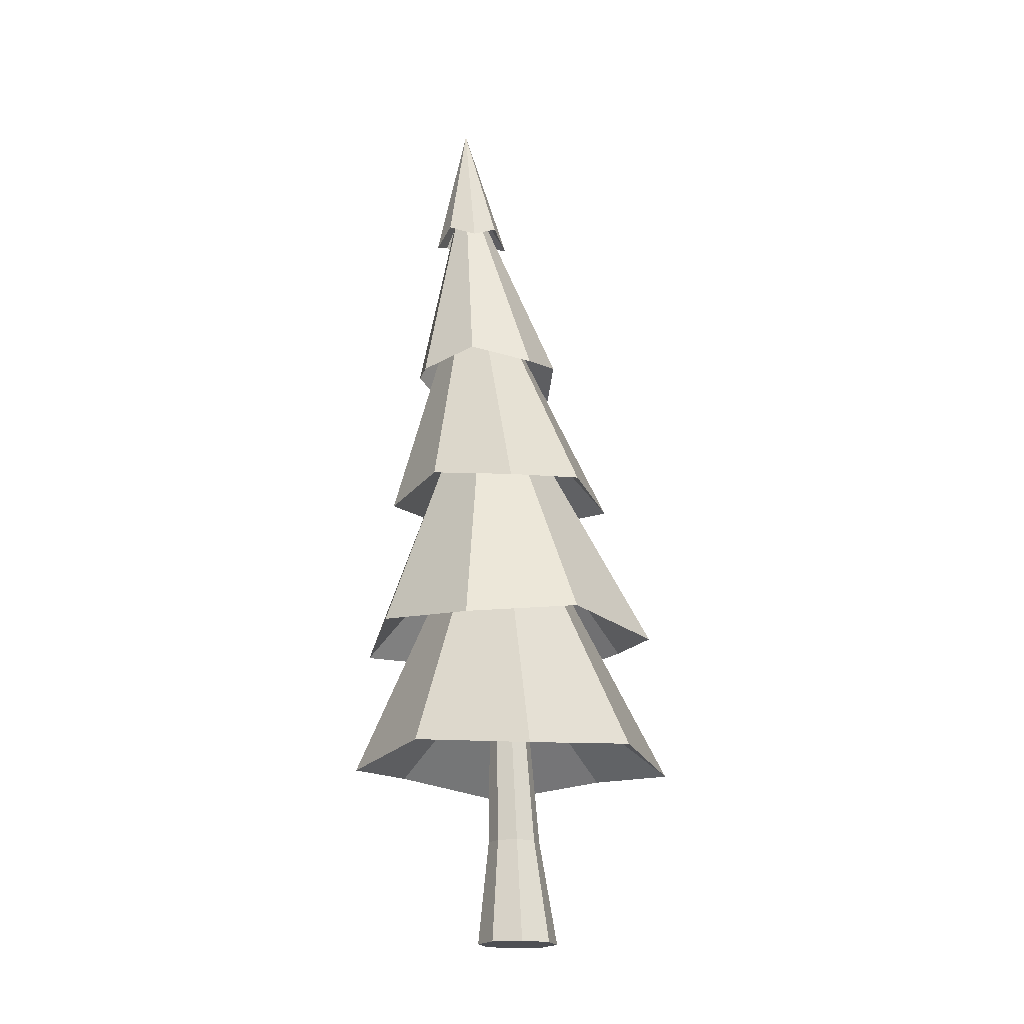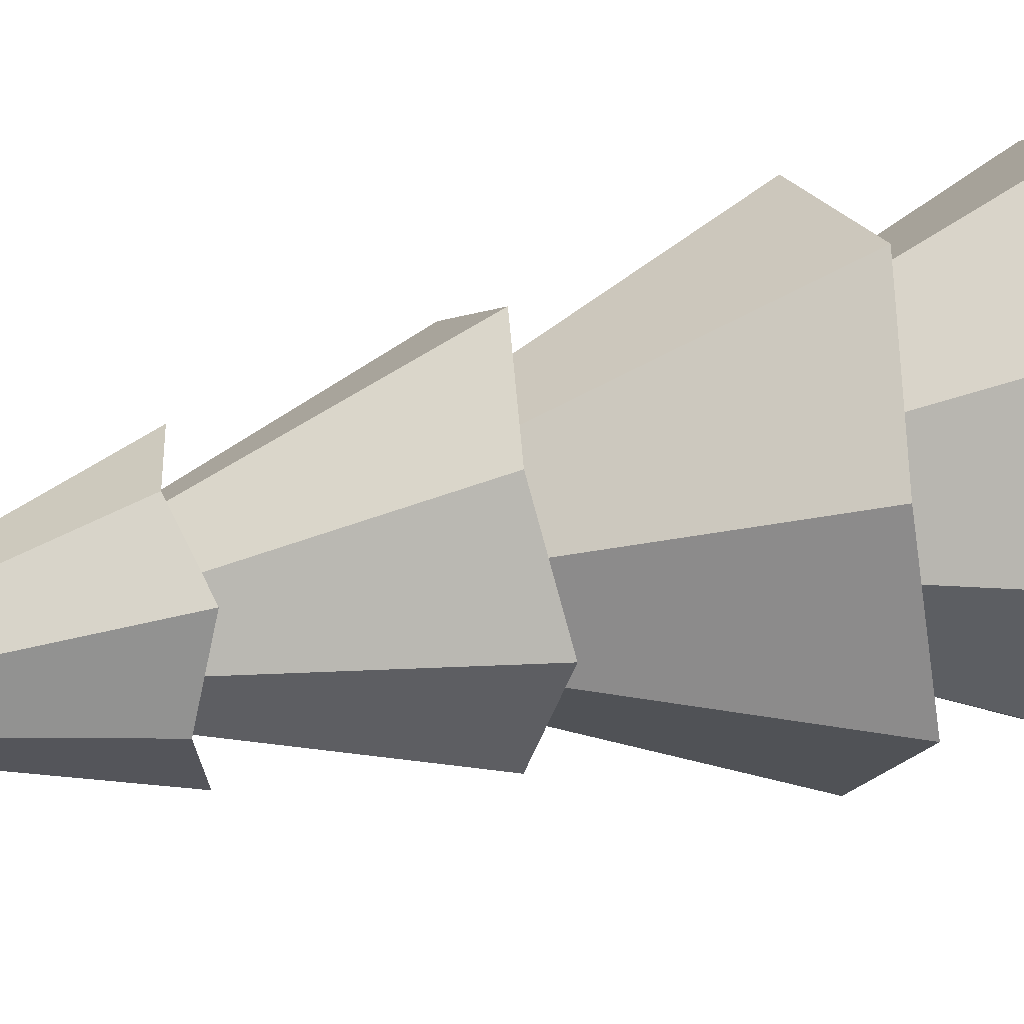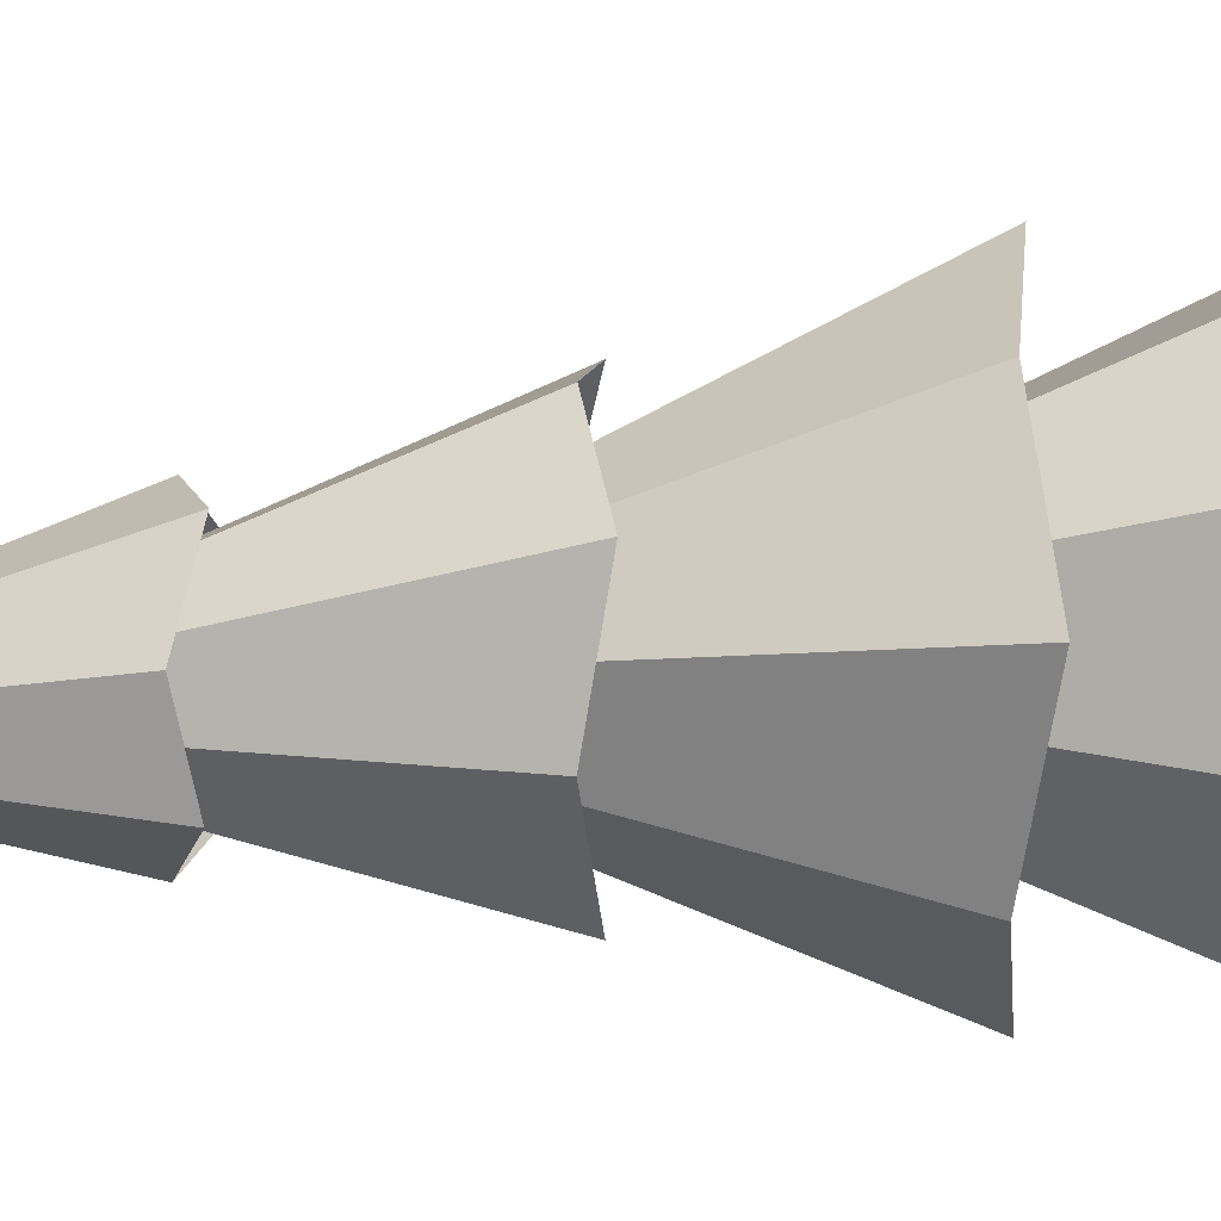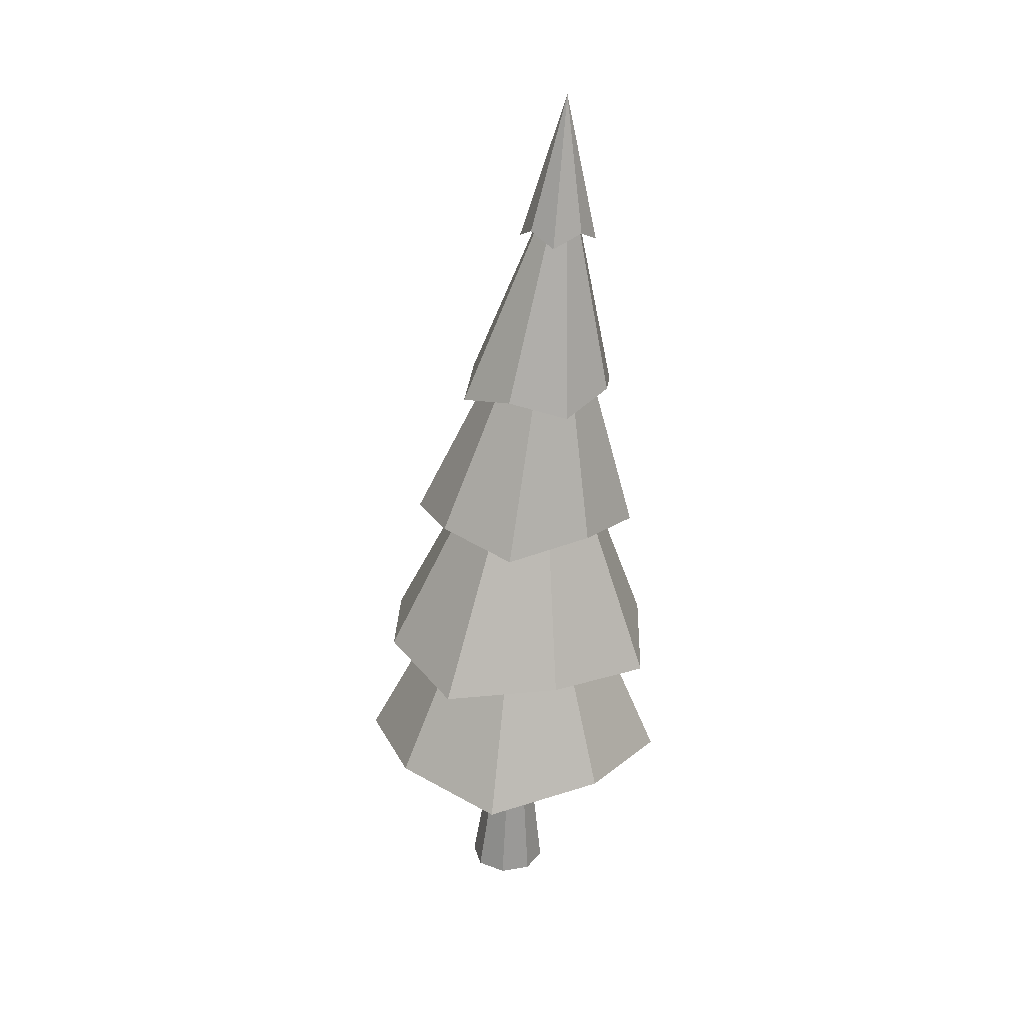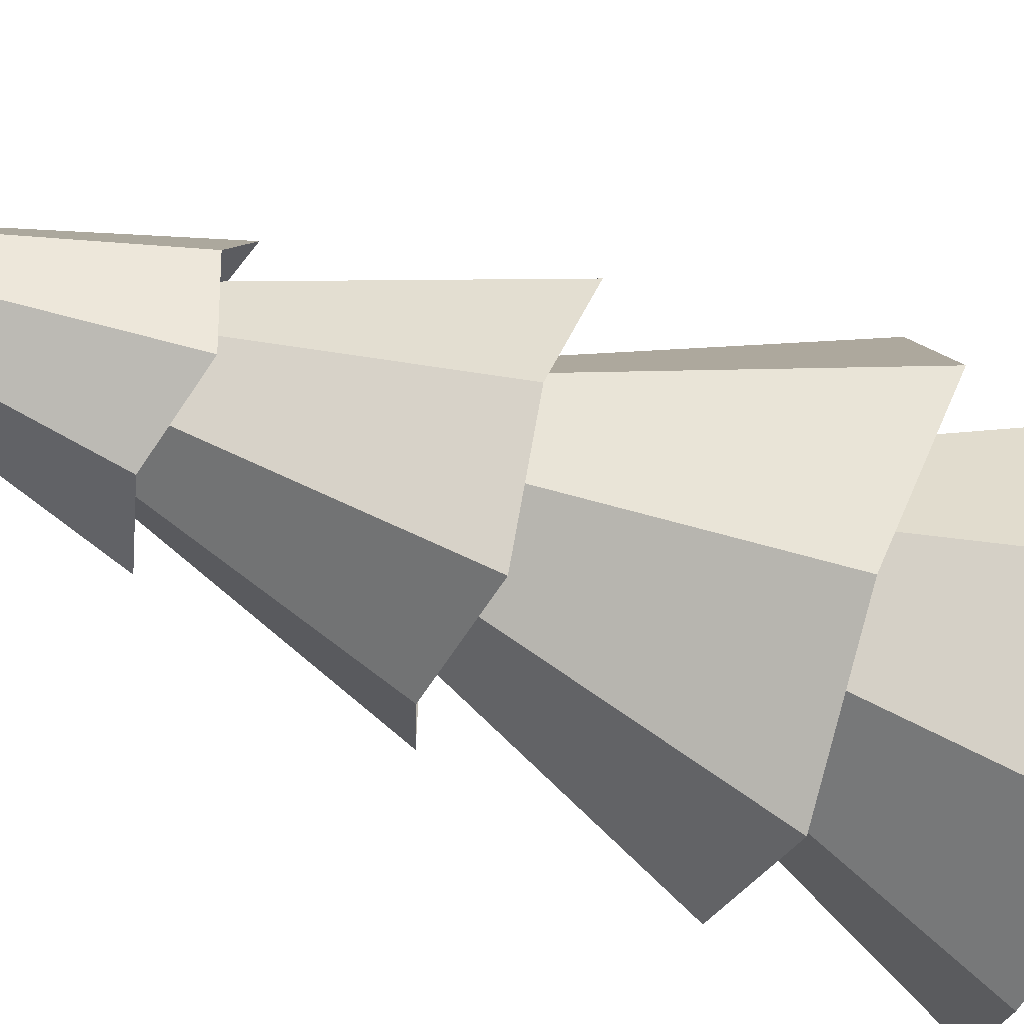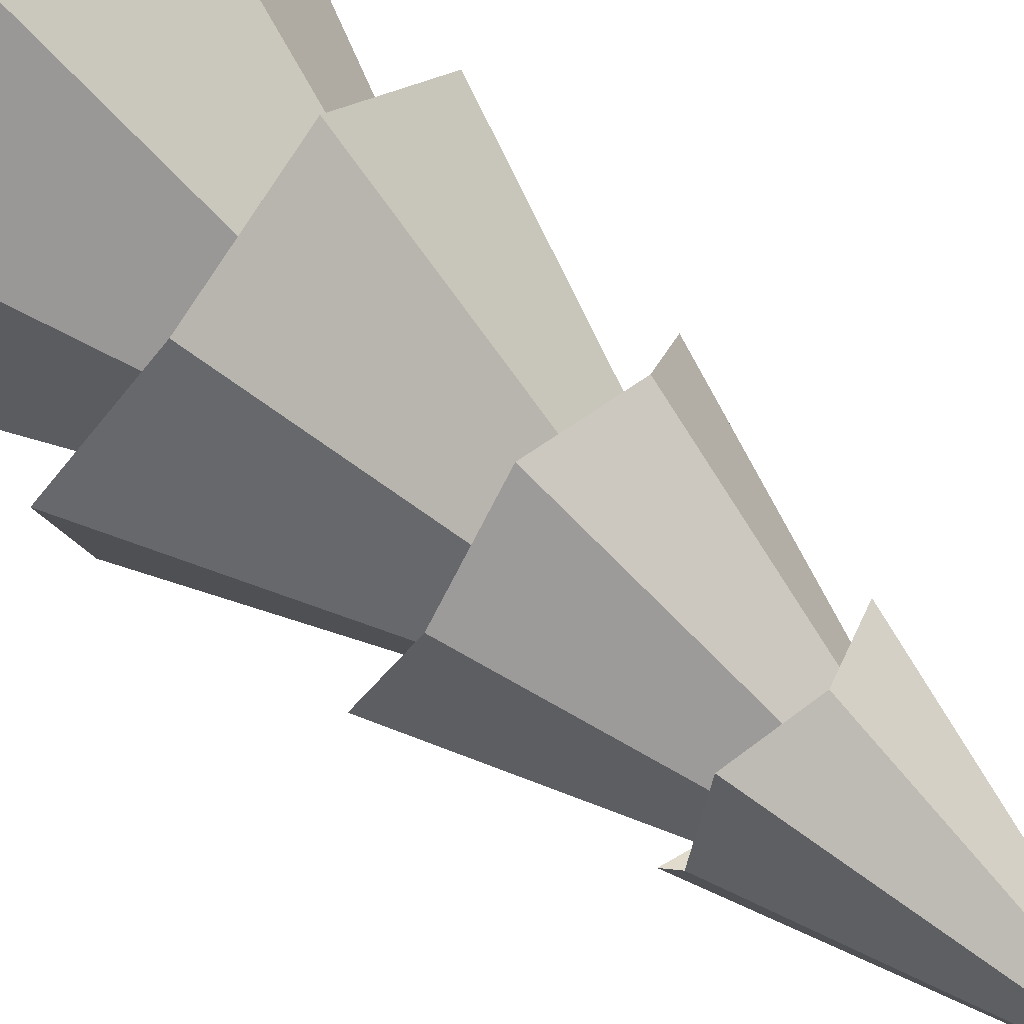
<metadata>
{"format":"obj","ext":"obj","renderer":"f3d","projection":"perspective","resolution":1024,"background":"white","views":[{"elev":-18.9,"azim":-96.1,"up":"+Y"},{"elev":28.0,"azim":-105.0,"up":"+Z"},{"elev":-19.7,"azim":-92.2,"up":"+Z"},{"elev":27.6,"azim":97.8,"up":"+Y"},{"elev":-77.7,"azim":-111.2,"up":"+Z"},{"elev":77.3,"azim":130.5,"up":"+Z"}]}
</metadata>
<code>
v  0 4.02 -0.515
v  0 4.776 -0.3553
v  0.1314 4.088 -0.4526
v  0.2 4.02 -0.3148
v  0.1314 4.088 -0.1896
v  0 4.02 -0.1147
v  -0.1314 4.088 -0.1896
v  -0.2 4.02 -0.3148
v  -0.1314 4.088 -0.4526
v  0.5524 0.9347 -0.6287
v  0.8409 0.8721 -0.0723
v  0.2363 1.354 -0.097
v  0.1553 1.372 -0.2534
v  -0.1308 2.264 -0.2701
v  -0.7471 1.568 -0.3894
v  -0.3028 1.636 -0.7865
v  0 2.264 -0.3244
v  -0.1021 3.076 -0.2518
v  -0.3942 2.449 -0.542
v  0 2.381 -0.7434
v  -0.0446 3.076 -0.3127
v  -0.0885 3.636 -0.3658
v  -0.2017 3.144 -0.5905
v  0.1139 3.217 -0.6033
v  0 3.636 -0.4025
v  -0.025 4.298 -0.3852
v  0.0152 4.298 -0.3892
v  -0.1849 2.264 -0.139
v  -0.6788 1.636 0.1971
v  -0.0999 3.076 -0.1679
v  -0.6 2.381 -0.1418
v  -0.1251 3.636 -0.2772
v  -0.379 3.217 -0.3377
v  -0.0505 4.298 -0.3539
v  -0.1308 2.264 -0.0079
v  -0.2862 1.568 0.646
v  -0.0391 3.076 -0.1102
v  -0.3942 2.449 0.2485
v  -0.0885 3.636 -0.1885
v  -0.3751 3.144 -0.0124
v  -0.0465 4.298 -0.3137
v  0 2.264 0.0464
v  0.3028 1.636 0.574
v  0.0446 3.076 -0.1124
v  0 2.381 0.4597
v  0 3.636 -0.1518
v  -0.1139 3.217 0.1563
v  -0.0152 4.298 -0.2882
v  0.1308 2.264 -0.0079
v  0.7471 1.568 0.1842
v  0.1021 3.076 -0.1734
v  0.3942 2.449 0.2485
v  0.0885 3.636 -0.1885
v  0.2017 3.144 0.1615
v  0.025 4.298 -0.2922
v  0.1849 2.264 -0.139
v  0.6788 1.636 -0.4097
v  0.0999 3.076 -0.2572
v  0.6 2.381 -0.1418
v  0.1251 3.636 -0.2772
v  0.379 3.217 -0.1093
v  0.0505 4.298 -0.3235
v  0.1308 2.264 -0.2701
v  0.2862 1.568 -0.8512
v  0.0391 3.076 -0.315
v  0.3942 2.449 -0.542
v  0.0885 3.636 -0.3658
v  0.3751 3.144 -0.4167
v  0.0465 4.298 -0.3637
v  0 0.8721 -0.9144
v  0.5524 0.9347 0.478
v  0 0.8721 0.7699
v  -0.5524 0.9347 0.478
v  -0.8409 0.8721 -0.0723
v  -0.5524 0.9347 -0.6287
v  0 1.354 -0.3338
v  0.1553 1.372 0.0578
v  0 1.354 0.1398
v  -0.1553 1.372 0.0578
v  -0.2363 1.354 -0.097
v  -0.1553 1.372 -0.2534
v  0 0.4985 -0.1971
v  0 1.271 -0.1931
v  0.0703 1.271 -0.1639
v  0.0963 0.4985 -0.1571
v  0.0994 1.271 -0.0935
v  0.1362 0.4985 -0.0607
v  0.0703 1.271 -0.0231
v  0.0963 0.4985 0.0357
v  0 1.271 0.0061
v  0 0.4985 0.0756
v  -0.0703 1.271 -0.0231
v  -0.0963 0.4985 0.0357
v  -0.0994 1.271 -0.0935
v  -0.1362 0.4985 -0.0607
v  -0.0703 1.271 -0.1639
v  -0.0963 0.4985 -0.1571
v  0 -0.0336 -0.2511
v  0.1478 -0.0336 -0.1899
v  0.209 -0.0336 -0.042
v  0.1478 -0.0336 0.1059
v  0 -0.0336 0.1672
v  -0.1478 -0.0336 0.1059
v  -0.209 -0.0336 -0.042
v  -0.1478 -0.0336 -0.1899
o Lowpoly_Pine_01
g Lowpoly_Pine_01
f 1 2 2 3
f 3 2 2 4
f 4 2 2 5
f 5 2 2 6
f 6 2 2 7
f 7 2 2 8
f 2 2 2 2 2 2 2 2
f 8 2 2 9
f 9 2 2 1
f 10 11 12 13
f 14 15 16 17
f 18 19 20 21
f 22 23 24 25
f 26 9 1 27
f 28 29 15 14
f 30 31 19 18
f 32 33 23 22
f 34 8 9 26
f 35 36 29 28
f 37 38 31 30
f 39 40 33 32
f 41 7 8 34
f 42 43 36 35
f 44 45 38 37
f 46 47 40 39
f 48 6 7 41
f 49 50 43 42
f 51 52 45 44
f 53 54 47 46
f 55 5 6 48
f 56 57 50 49
f 58 59 52 51
f 60 61 54 53
f 62 4 5 55
f 63 64 57 56
f 65 66 59 58
f 67 68 61 60
f 69 3 4 62
f 17 16 64 63
f 21 20 66 65
f 25 24 68 67
f 27 1 3 69
f 70 17 63 10
f 10 63 56 11
f 11 56 49 71
f 71 49 42 72
f 72 42 35 73
f 73 35 28 74
f 74 28 14 75
f 75 14 17 70
f 16 21 65 64
f 64 65 58 57
f 57 58 51 50
f 50 51 44 43
f 43 44 37 36
f 36 37 30 29
f 29 30 18 15
f 15 18 21 16
f 20 25 67 66
f 66 67 60 59
f 59 60 53 52
f 52 53 46 45
f 45 46 39 38
f 38 39 32 31
f 31 32 22 19
f 19 22 25 20
f 24 27 69 68
f 68 69 62 61
f 61 62 55 54
f 54 55 48 47
f 47 48 41 40
f 40 41 34 33
f 33 34 26 23
f 23 26 27 24
f 76 13 12 77 78 79 80 81
f 72 73 79 78
f 75 70 76 81
f 70 10 13 76
f 11 71 77 12
f 73 74 80 79
f 71 72 78 77
f 74 75 81 80
f 82 83 84 85
f 85 84 86 87
f 87 86 88 89
f 89 88 90 91
f 91 90 92 93
f 93 92 94 95
f 84 83 96 94 92 90 88 86
f 95 94 96 97
f 97 96 83 82
f 98 99 100 101 102 103 104 105
f 105 97 82 98
f 104 95 97 105
f 103 93 95 104
f 102 91 93 103
f 101 89 91 102
f 100 87 89 101
f 99 85 87 100
f 98 82 85 99

</code>
